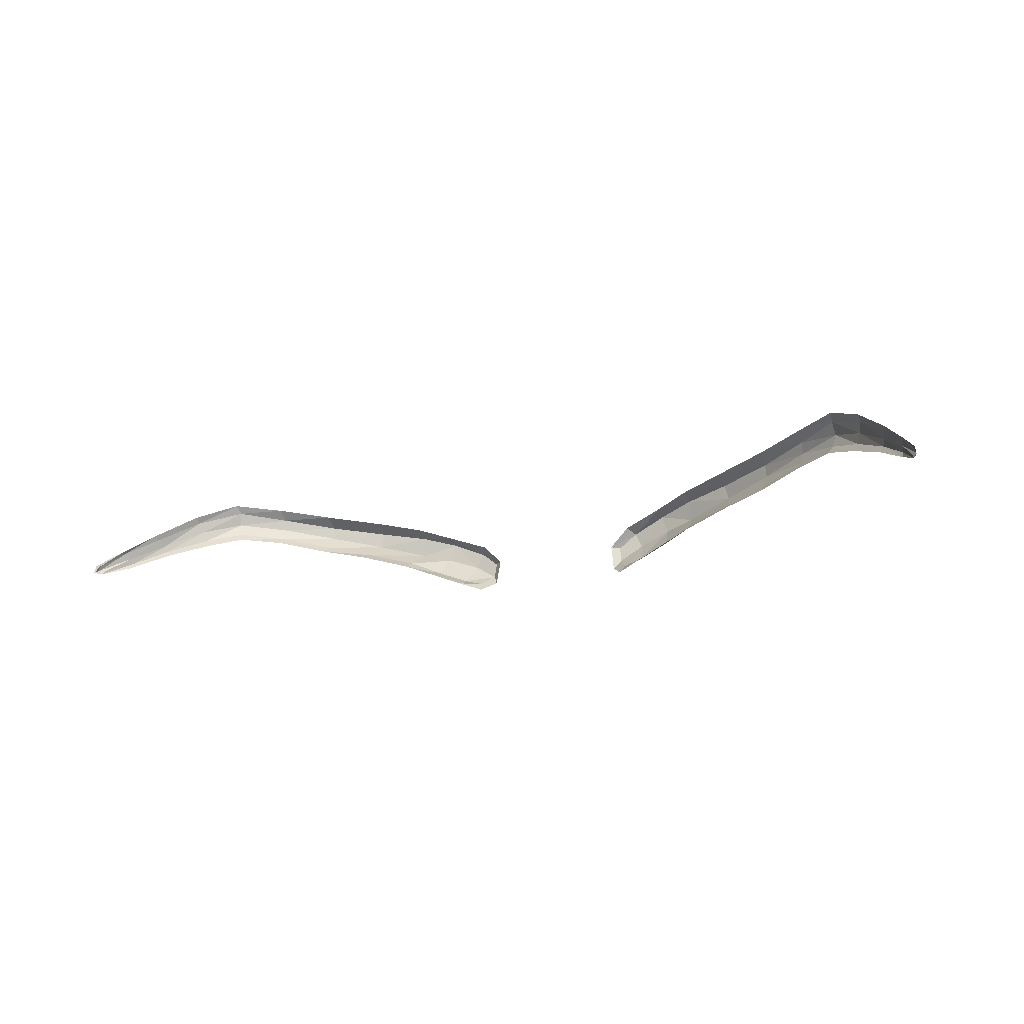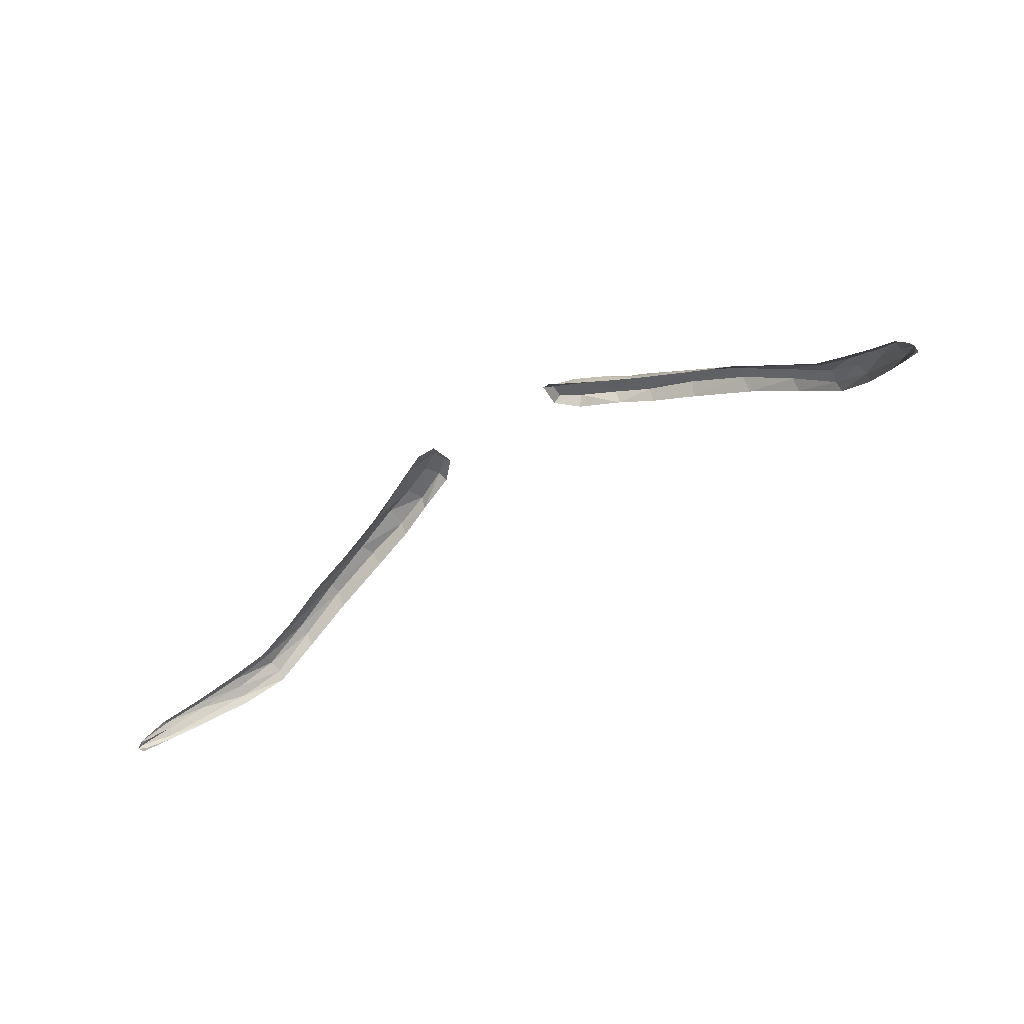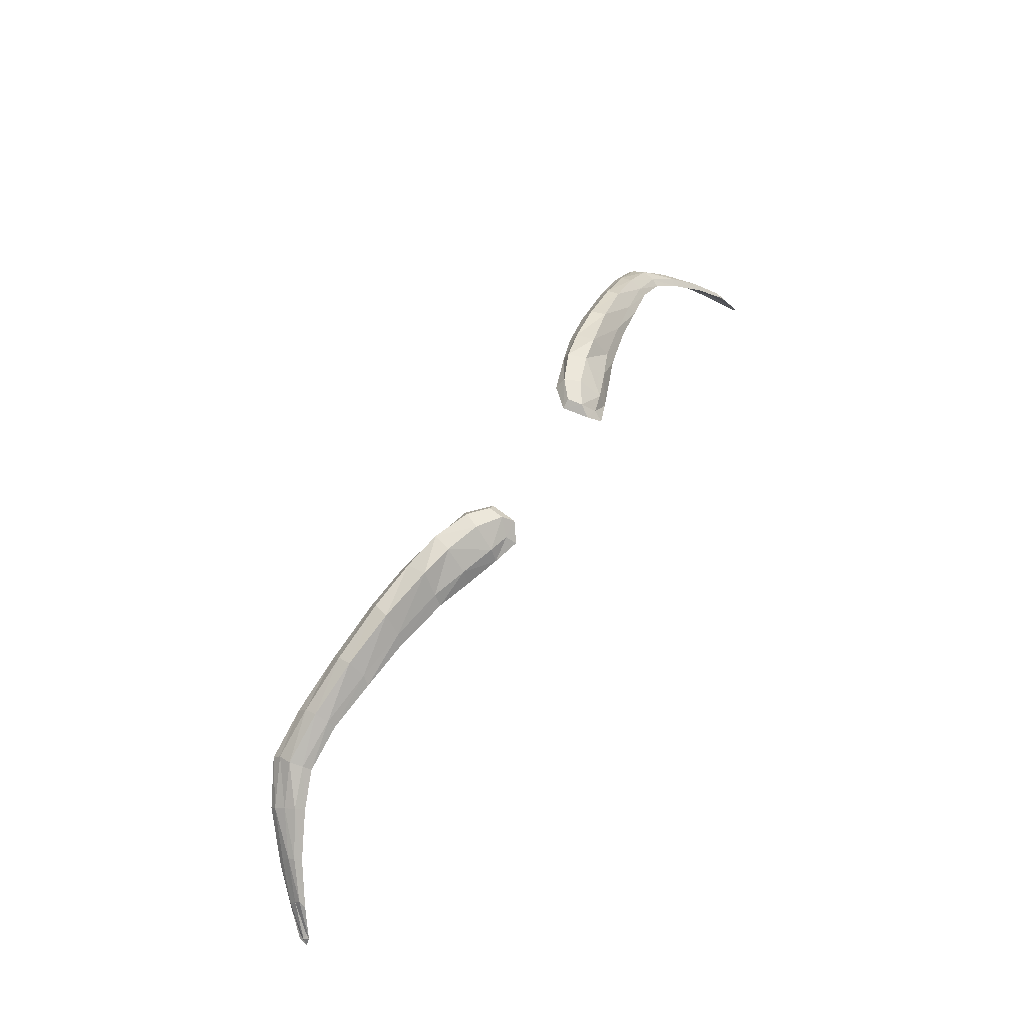
<metadata>
{"format":"obj","ext":"obj","renderer":"f3d","projection":"perspective","resolution":1024,"background":"white","views":[{"elev":-17.3,"azim":-154.1,"up":"+Y"},{"elev":-48.1,"azim":35.4,"up":"+Z"},{"elev":55.6,"azim":-59.7,"up":"+Z"}]}
</metadata>
<code>
v 0.1747 7.402 1.463
v 0.1348 7.387 1.472
v 0.16 7.461 1.49
v 0.1096 7.444 1.5
v 0.2126 7.417 1.456
v 0.2028 7.475 1.477
v 0.2735 7.434 1.44
v 0.256 7.486 1.458
v 0.3309 7.445 1.42
v 0.3281 7.498 1.427
v 0.3855 7.458 1.395
v 0.3883 7.507 1.393
v 0.4338 7.461 1.365
v 0.4408 7.511 1.358
v 0.4698 7.449 1.336
v 0.4835 7.489 1.322
v 0.5119 7.429 1.298
v 0.5239 7.454 1.278
v 0.548 7.405 1.258
v 0.5513 7.425 1.243
v 0.5677 7.391 1.224
v 0.5714 7.401 1.216
v 0.1054 7.376 1.48
v 0.0851 7.42 1.501
v 0.1725 7.409 1.481
v 0.1333 7.394 1.489
v 0.2112 7.425 1.47
v 0.27 7.44 1.452
v 0.3266 7.453 1.431
v 0.3867 7.466 1.402
v 0.4376 7.471 1.37
v 0.4768 7.458 1.34
v 0.517 7.436 1.301
v 0.5472 7.413 1.265
v 0.5656 7.395 1.227
v 0.1095 7.388 1.49
v 0.1595 7.454 1.506
v 0.2033 7.466 1.492
v 0.2604 7.476 1.475
v 0.327 7.486 1.445
v 0.3881 7.495 1.406
v 0.439 7.502 1.367
v 0.484 7.483 1.33
v 0.5214 7.451 1.287
v 0.5506 7.425 1.25
v 0.5688 7.401 1.22
v 0.1174 7.437 1.512
v 0.0949 7.419 1.509
v 0.167 7.433 1.505
v 0.2047 7.442 1.497
v 0.2657 7.458 1.475
v 0.3282 7.471 1.446
v 0.3885 7.481 1.409
v 0.4417 7.486 1.372
v 0.4807 7.471 1.336
v 0.5185 7.444 1.298
v 0.5482 7.419 1.259
v 0.5713 7.396 1.222
v 0.1265 7.418 1.511
v 0.0972 7.4 1.507
v 0.0896 7.388 1.498
v 0.5727 7.391 1.214
v -0.1747 7.402 1.463
v -0.1348 7.387 1.472
v -0.16 7.461 1.49
v -0.1096 7.444 1.5
v -0.2126 7.417 1.456
v -0.2028 7.475 1.477
v -0.2735 7.434 1.44
v -0.256 7.486 1.458
v -0.3309 7.445 1.42
v -0.3281 7.498 1.427
v -0.3855 7.458 1.395
v -0.3883 7.507 1.393
v -0.4338 7.461 1.365
v -0.4408 7.511 1.358
v -0.4698 7.449 1.336
v -0.4835 7.489 1.322
v -0.5119 7.429 1.298
v -0.5239 7.454 1.278
v -0.548 7.405 1.258
v -0.5513 7.425 1.243
v -0.5677 7.391 1.224
v -0.5714 7.401 1.216
v -0.1054 7.376 1.48
v -0.0851 7.42 1.501
v -0.1725 7.409 1.481
v -0.1333 7.394 1.489
v -0.2112 7.425 1.47
v -0.27 7.44 1.452
v -0.3266 7.453 1.431
v -0.3867 7.466 1.402
v -0.4376 7.471 1.37
v -0.4768 7.458 1.34
v -0.517 7.436 1.301
v -0.5472 7.413 1.265
v -0.5656 7.395 1.227
v -0.1095 7.388 1.49
v -0.1595 7.454 1.506
v -0.2033 7.466 1.492
v -0.2604 7.476 1.475
v -0.327 7.486 1.445
v -0.3881 7.495 1.406
v -0.439 7.502 1.367
v -0.484 7.483 1.33
v -0.5214 7.451 1.287
v -0.5506 7.425 1.25
v -0.5688 7.401 1.22
v -0.1174 7.437 1.512
v -0.0949 7.419 1.509
v -0.167 7.433 1.505
v -0.2047 7.442 1.497
v -0.2657 7.458 1.475
v -0.3282 7.471 1.446
v -0.3885 7.481 1.409
v -0.4417 7.486 1.372
v -0.4807 7.471 1.336
v -0.5185 7.444 1.298
v -0.5482 7.419 1.259
v -0.5713 7.396 1.222
v -0.1265 7.418 1.511
v -0.0972 7.4 1.507
v -0.0896 7.388 1.498
v -0.5727 7.391 1.214
f 47 37 3 4
f 25 1 5 27
f 27 5 7 28
f 28 7 9 29
f 29 9 11 30
f 30 11 13 31
f 31 13 15 32
f 32 15 17 33
f 33 17 19 34
f 34 19 21 35
f 47 4 24 48
f 2 1 25 26
f 49 25 27 50
f 50 27 28 51
f 51 28 29 52
f 52 29 30 53
f 53 30 31 54
f 54 31 32 55
f 55 32 33 56
f 56 33 34 57
f 57 34 35 58
f 2 26 36 23
f 59 49 37 47
f 59 47 48 60
f 3 37 38 6
f 6 38 39 8
f 8 39 40 10
f 10 40 41 12
f 12 41 42 14
f 14 42 43 16
f 16 43 44 18
f 18 44 45 20
f 20 45 46 22
f 60 48 24 61
f 58 35 21 62
f 37 49 50 38
f 38 50 51 39
f 39 51 52 40
f 40 52 53 41
f 41 53 54 42
f 42 54 55 43
f 43 55 56 44
f 44 56 57 45
f 45 57 58 46
f 26 25 49 59
f 26 59 60 36
f 36 60 61 23
f 46 58 62 22
f 109 66 65 99
f 87 89 67 63
f 89 90 69 67
f 90 91 71 69
f 91 92 73 71
f 92 93 75 73
f 93 94 77 75
f 94 95 79 77
f 95 96 81 79
f 96 97 83 81
f 109 110 86 66
f 64 88 87 63
f 111 112 89 87
f 112 113 90 89
f 113 114 91 90
f 114 115 92 91
f 115 116 93 92
f 116 117 94 93
f 117 118 95 94
f 118 119 96 95
f 119 120 97 96
f 64 85 98 88
f 121 109 99 111
f 121 122 110 109
f 65 68 100 99
f 68 70 101 100
f 70 72 102 101
f 72 74 103 102
f 74 76 104 103
f 76 78 105 104
f 78 80 106 105
f 80 82 107 106
f 82 84 108 107
f 122 123 86 110
f 120 124 83 97
f 99 100 112 111
f 100 101 113 112
f 101 102 114 113
f 102 103 115 114
f 103 104 116 115
f 104 105 117 116
f 105 106 118 117
f 106 107 119 118
f 107 108 120 119
f 88 121 111 87
f 88 98 122 121
f 98 85 123 122
f 108 84 124 120

</code>
